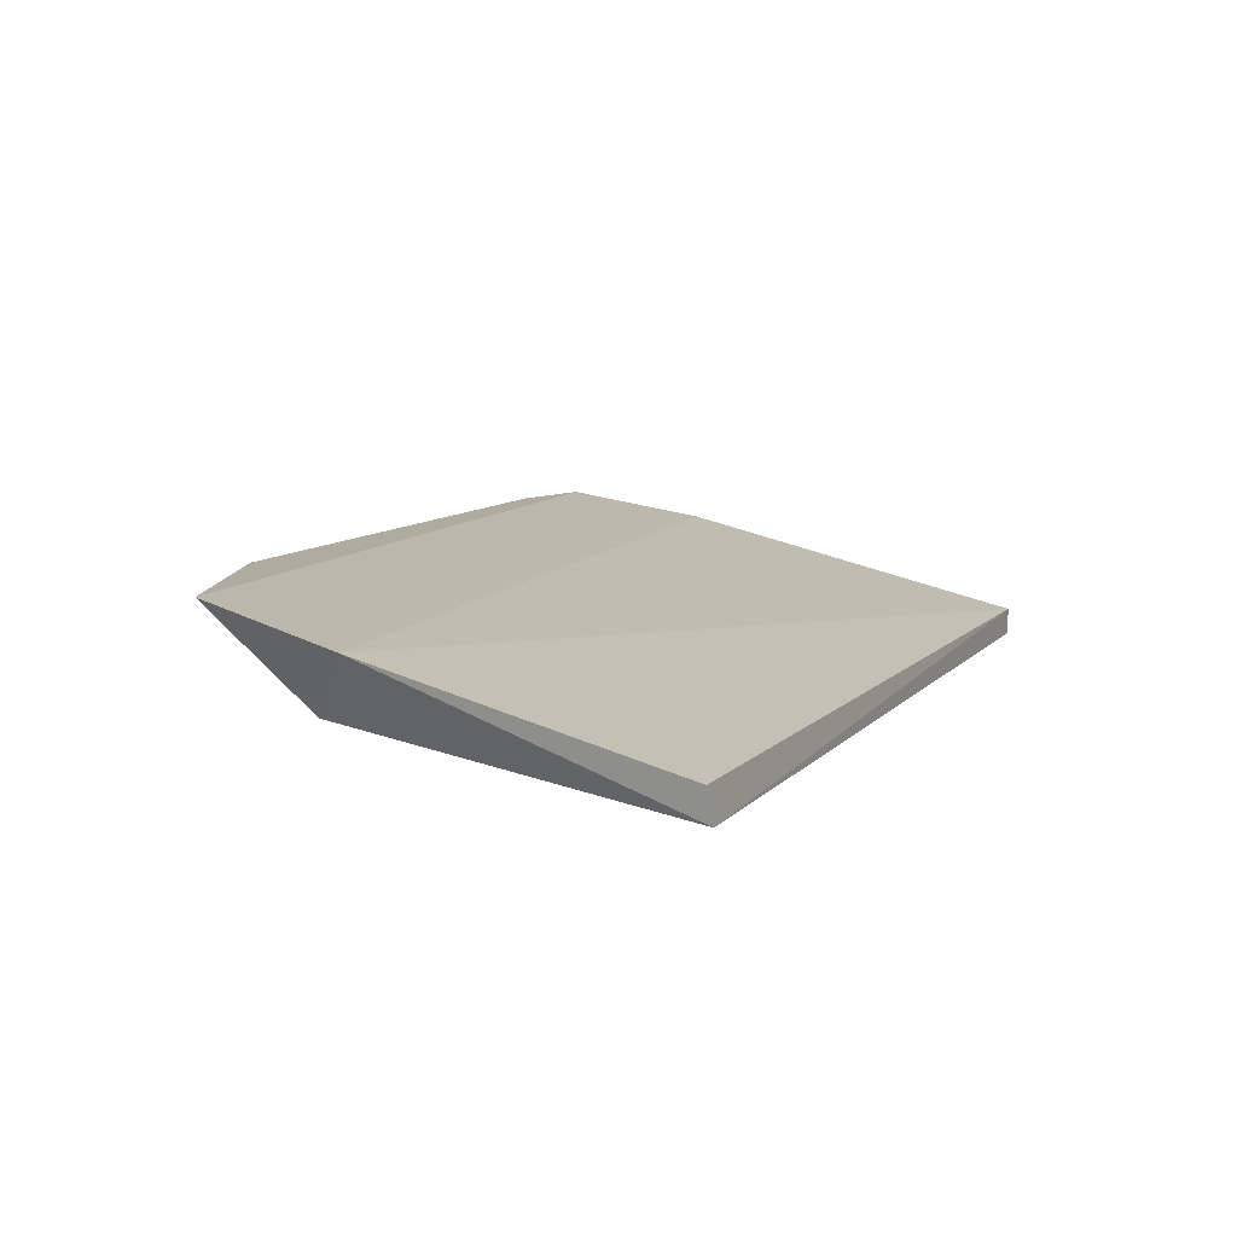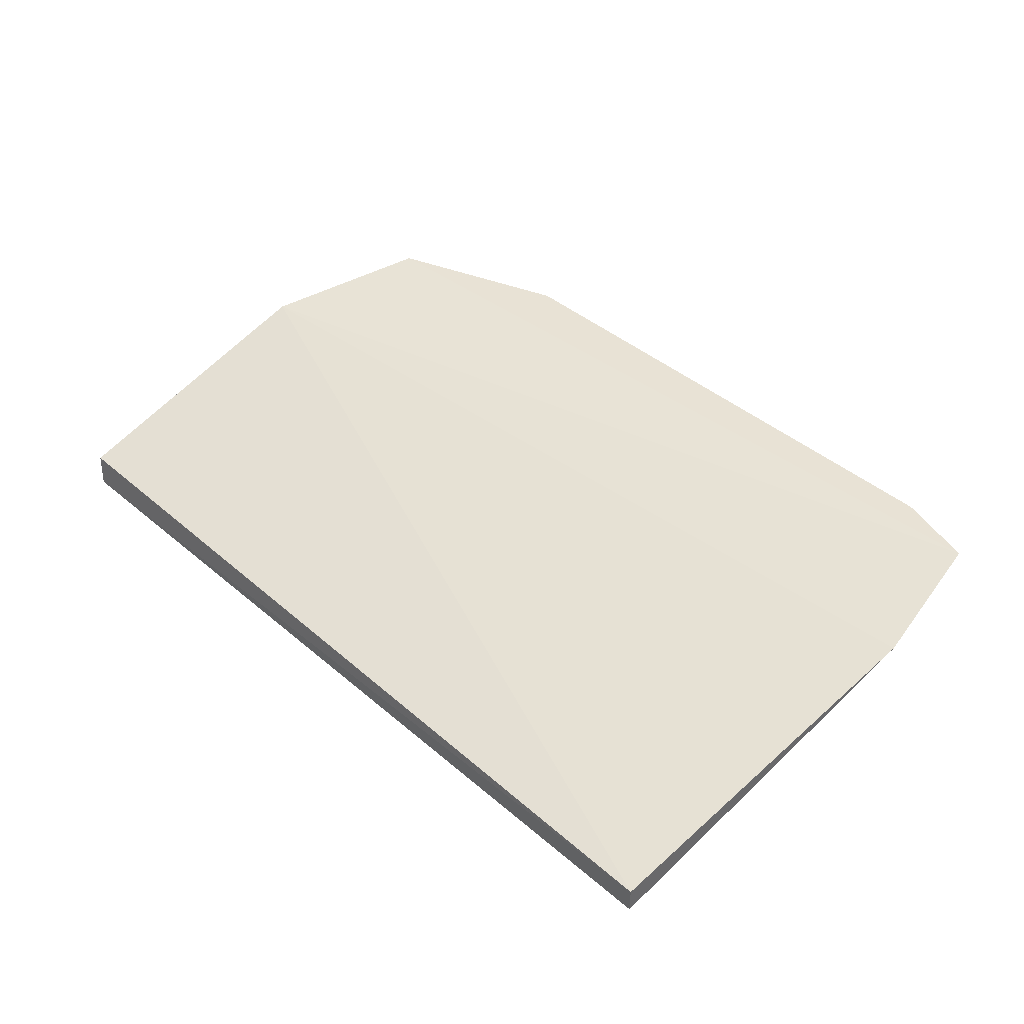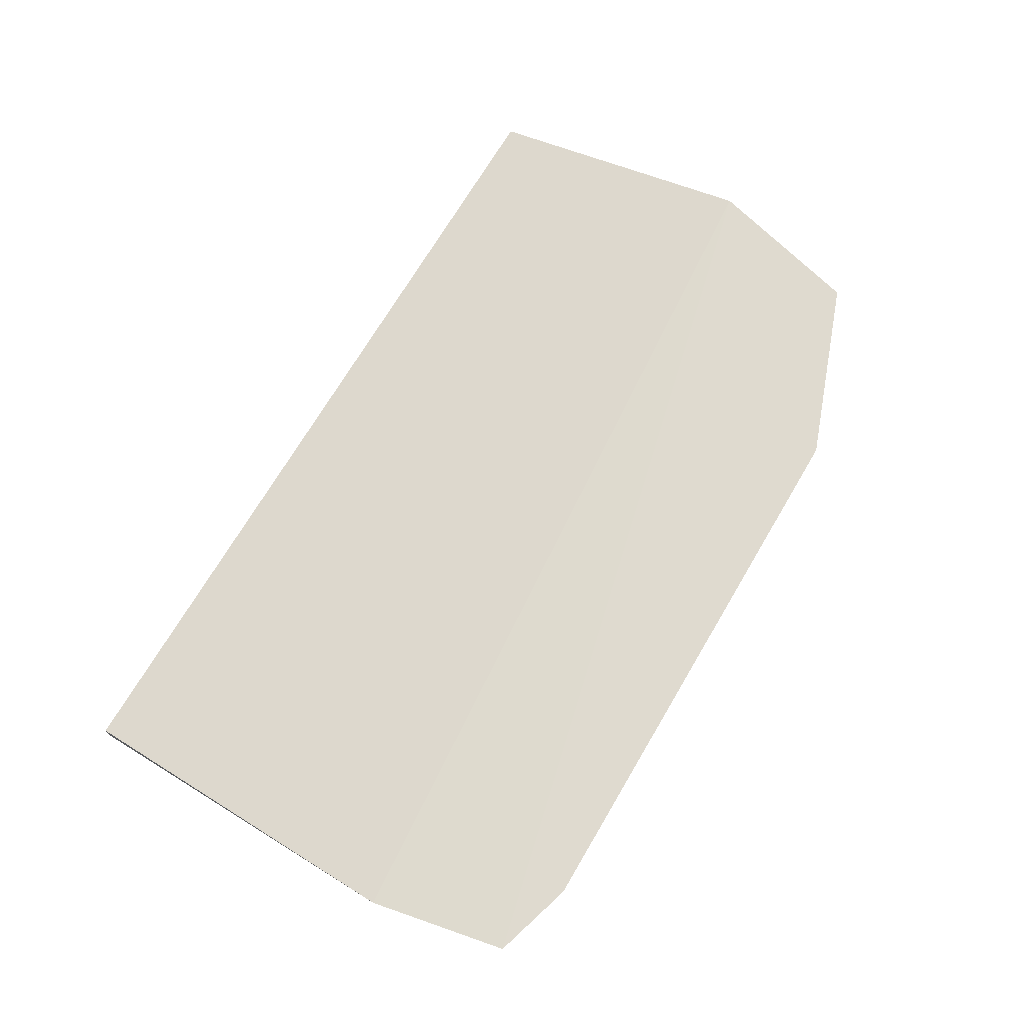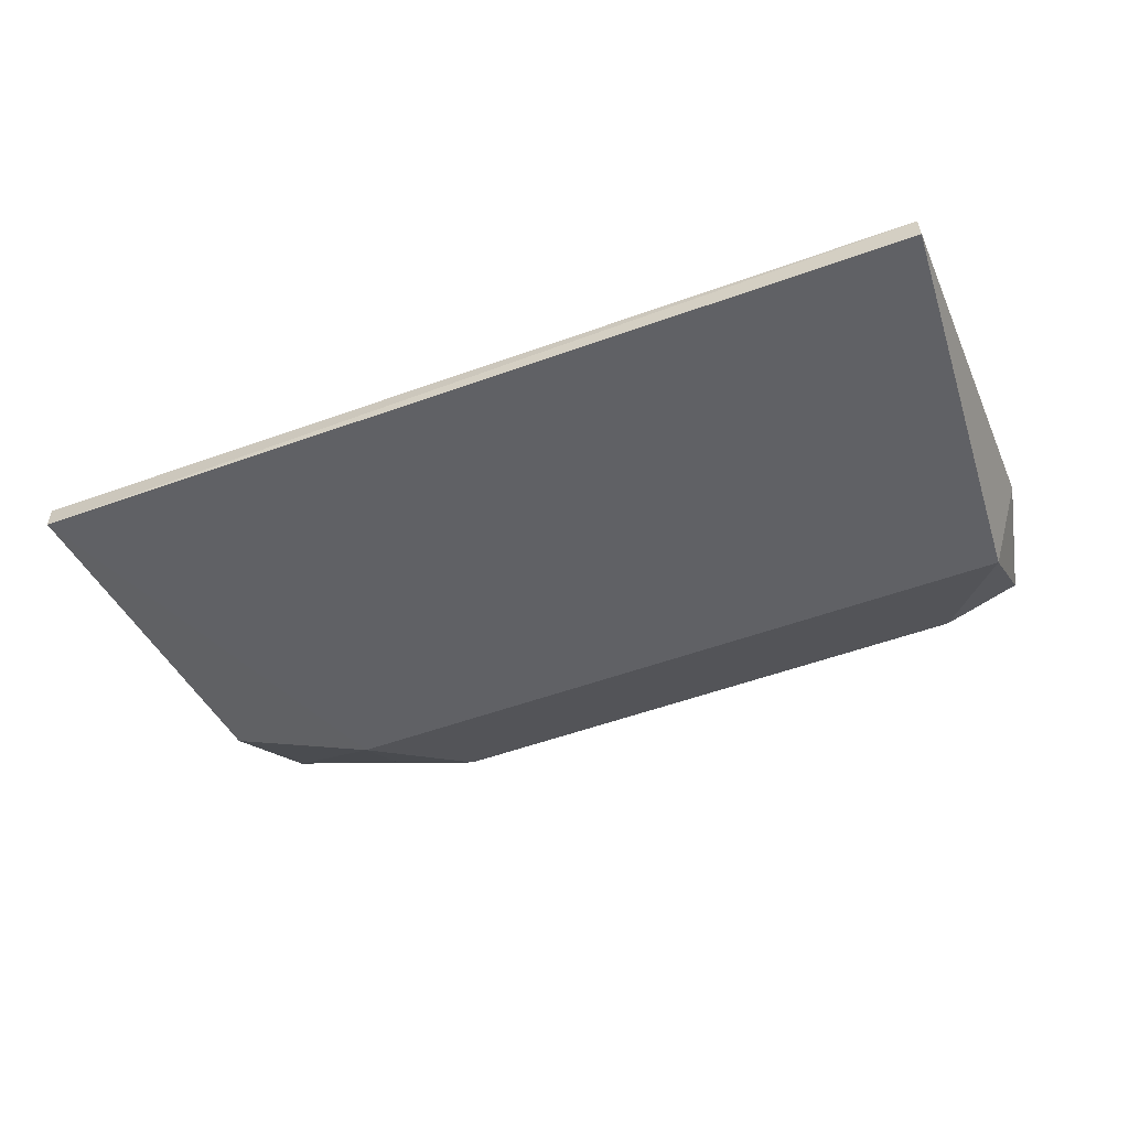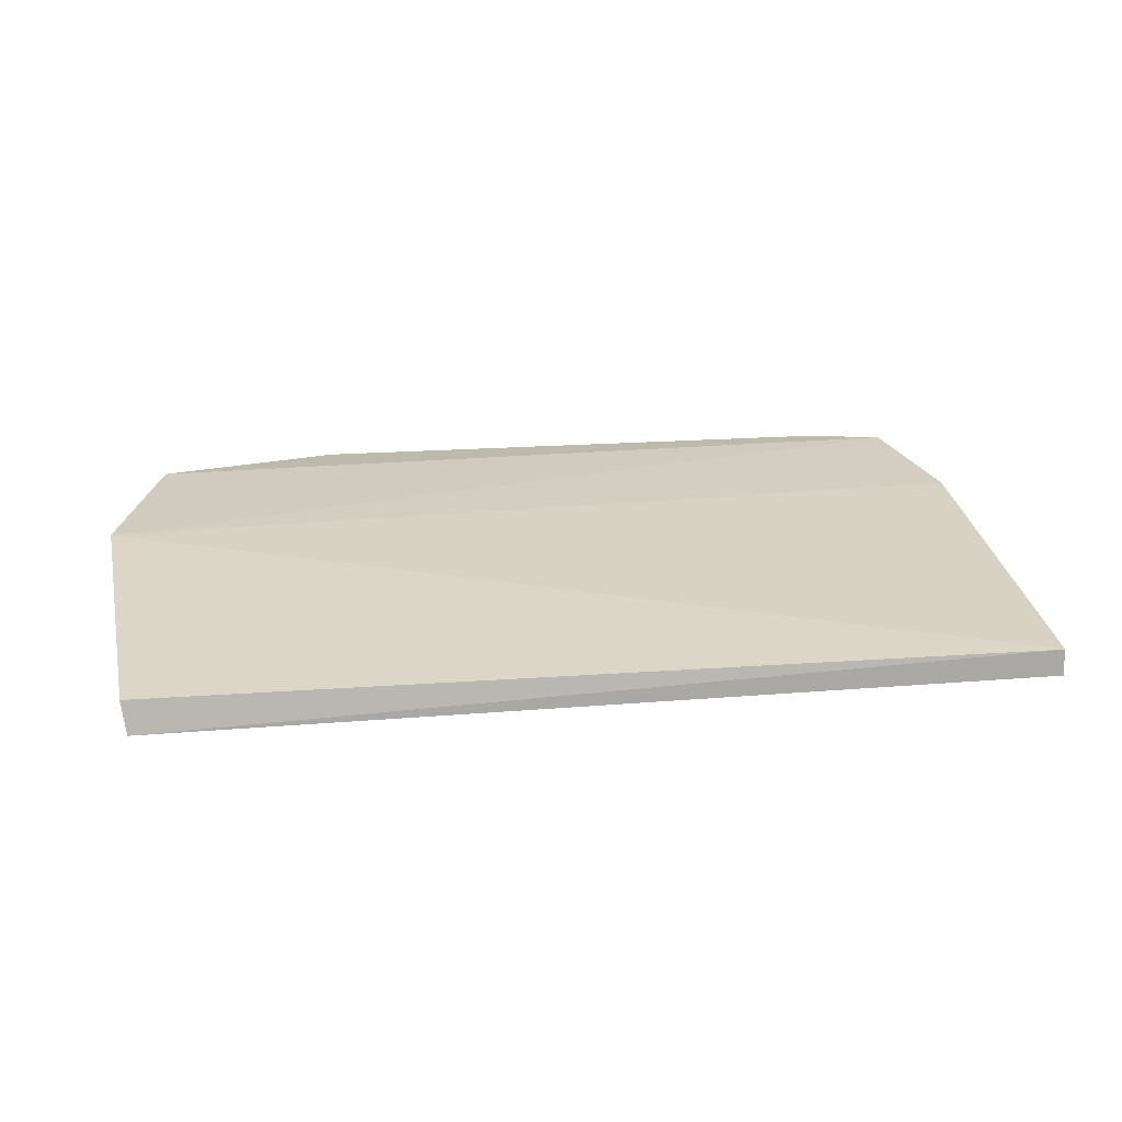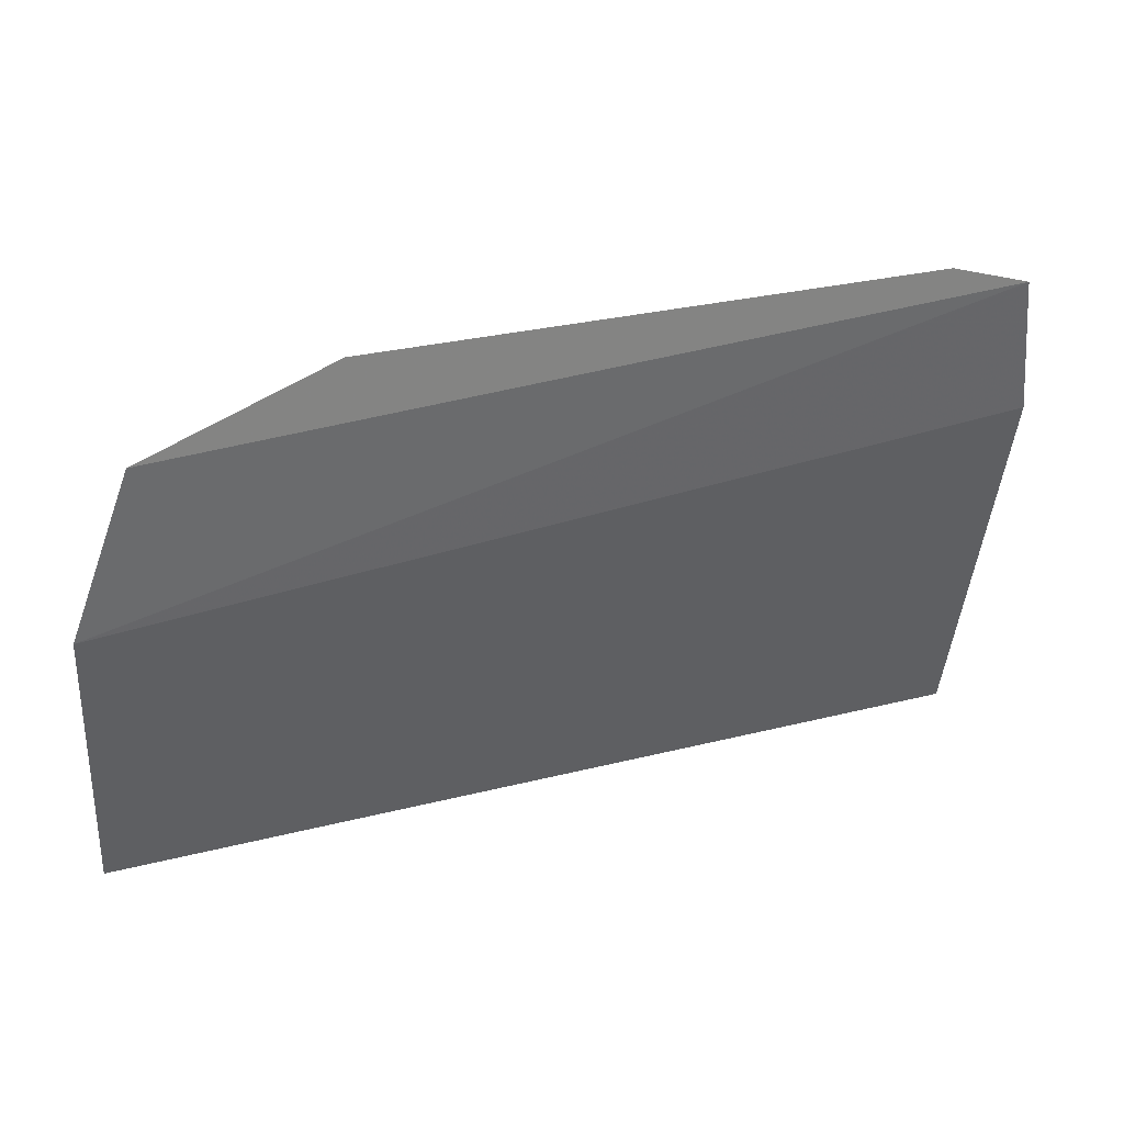
<metadata>
{"format":"obj","ext":"obj","renderer":"f3d","projection":"perspective","resolution":1024,"background":"white","views":[{"elev":9.6,"azim":-66.4,"up":"+Z"},{"elev":40.8,"azim":46.2,"up":"+Z"},{"elev":70.6,"azim":120.4,"up":"+Z"},{"elev":-54.9,"azim":20.7,"up":"+Z"},{"elev":15.1,"azim":-11.0,"up":"+Z"},{"elev":29.0,"azim":-20.8,"up":"+Y"}]}
</metadata>
<code>
v 0.08384 0.1131 -0.4941
v 0.08384 0.1131 -0.5
v 0.08157 0.2268 -0.4705
v -0.06255 0.2326 -0.4705
v -0.1131 0.1131 -0.5
v 0.07934 0.2043 -0.4898
v -0.1165 0.1801 -0.4759
v 0.08728 0.1953 -0.476
v 0.06348 0.2323 -0.4705
v -0.07836 0.2045 -0.4899
v -0.104 0.2174 -0.4705
v -0.1142 0.114 -0.4928
v -0.106 0.1907 -0.4902
v -0.07872 0.2208 -0.4762
f 5 2 1
f 8 1 2
f 8 7 1
f 8 3 7
f 8 6 3
f 8 2 6
f 9 6 4
f 9 4 3
f 9 3 6
f 10 4 6
f 10 6 2
f 10 2 5
f 11 7 3
f 11 3 4
f 12 7 5
f 12 5 1
f 12 1 7
f 13 10 5
f 13 5 7
f 13 11 10
f 13 7 11
f 14 11 4
f 14 4 10
f 14 10 11

</code>
